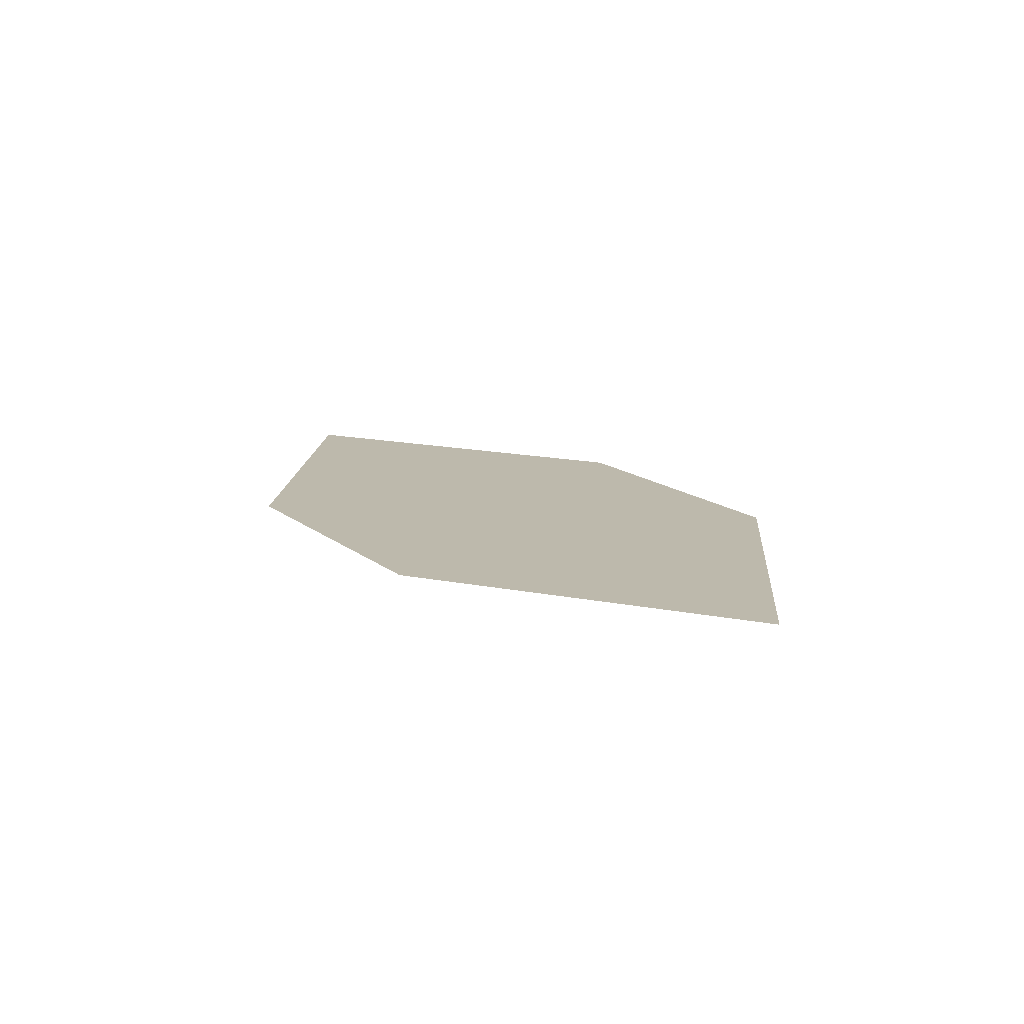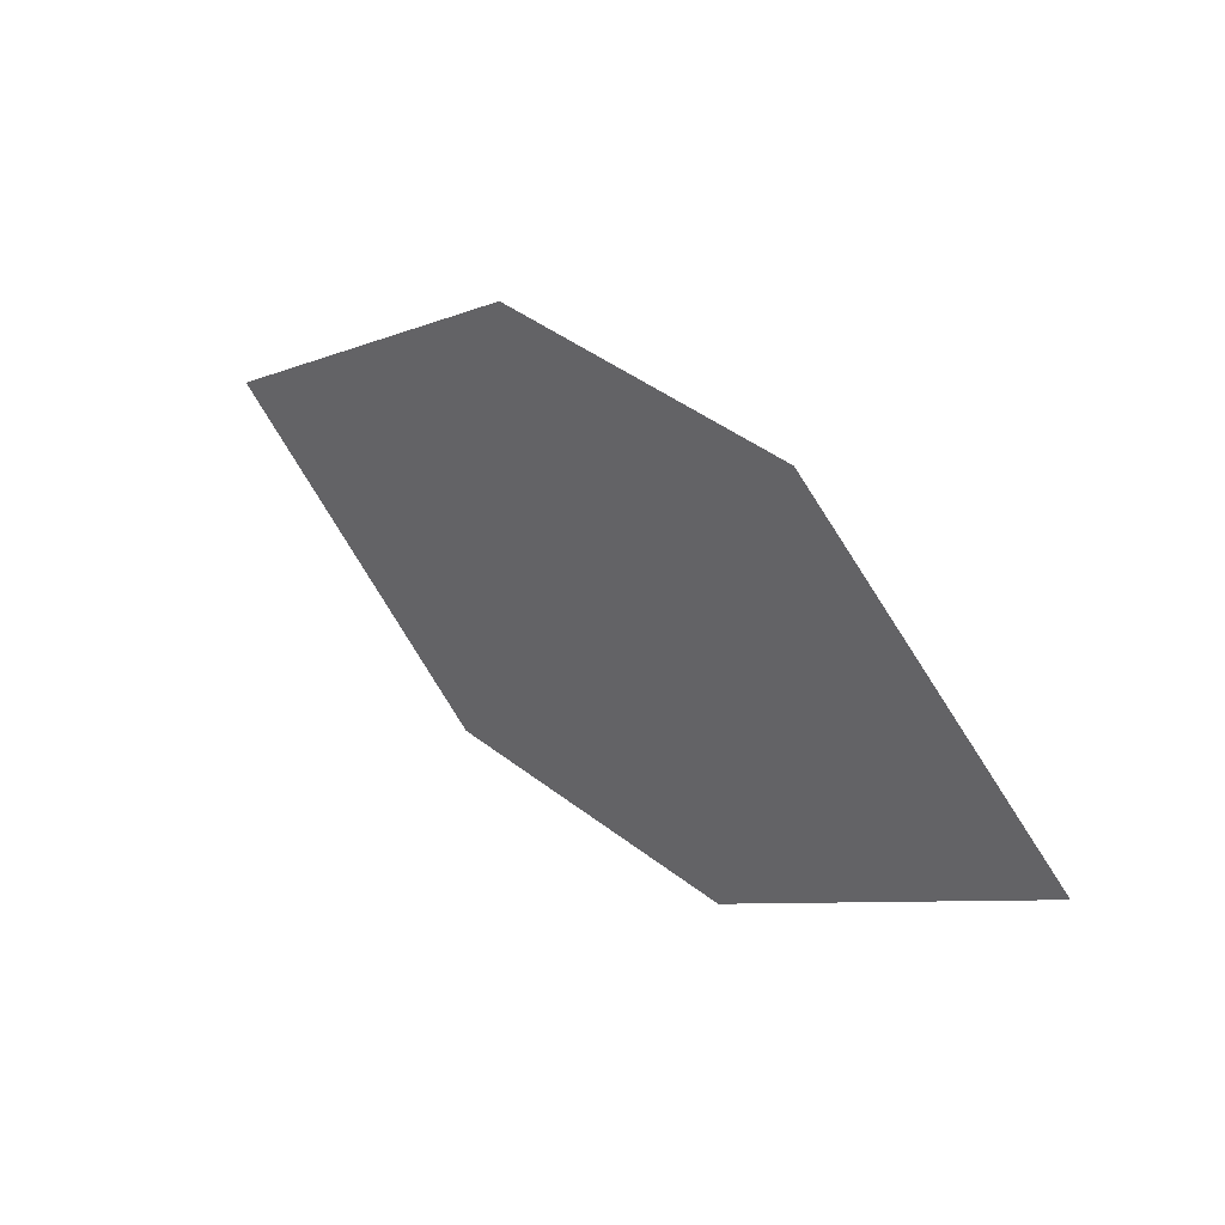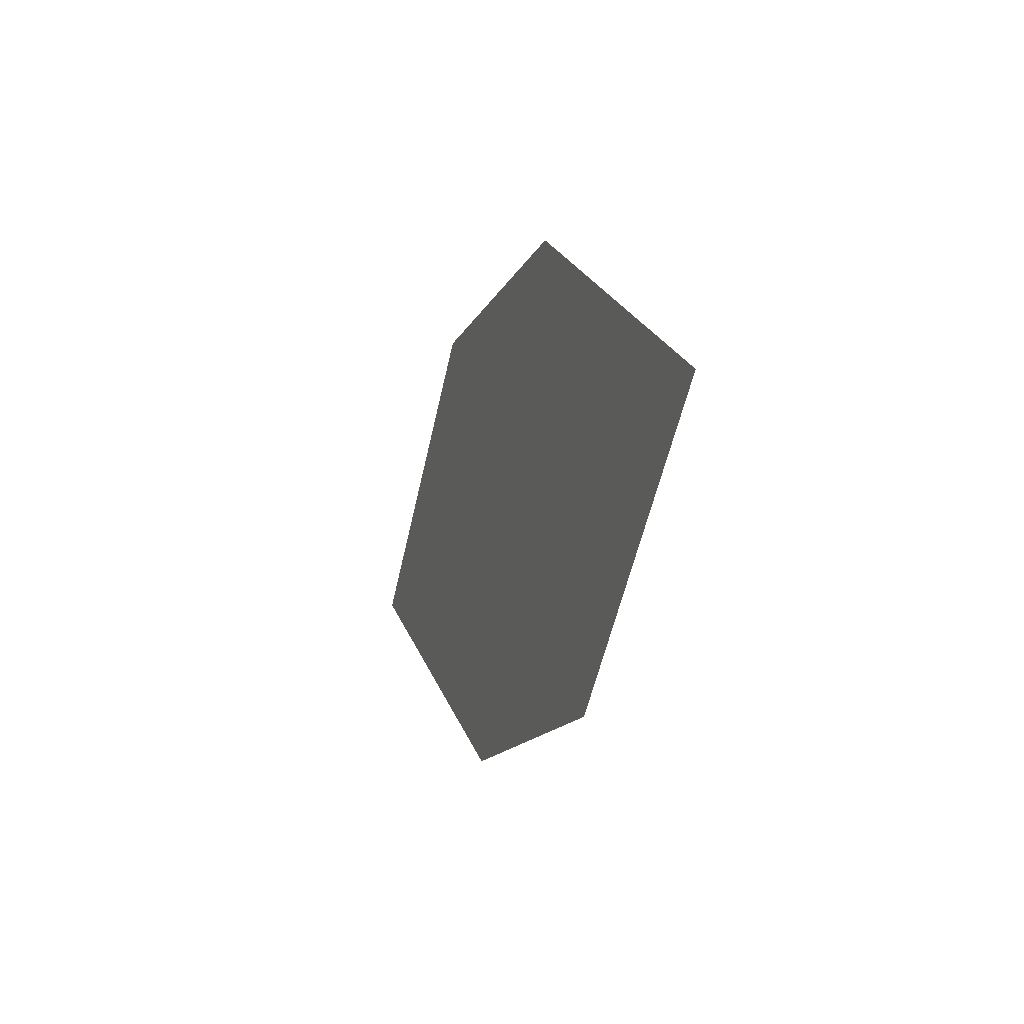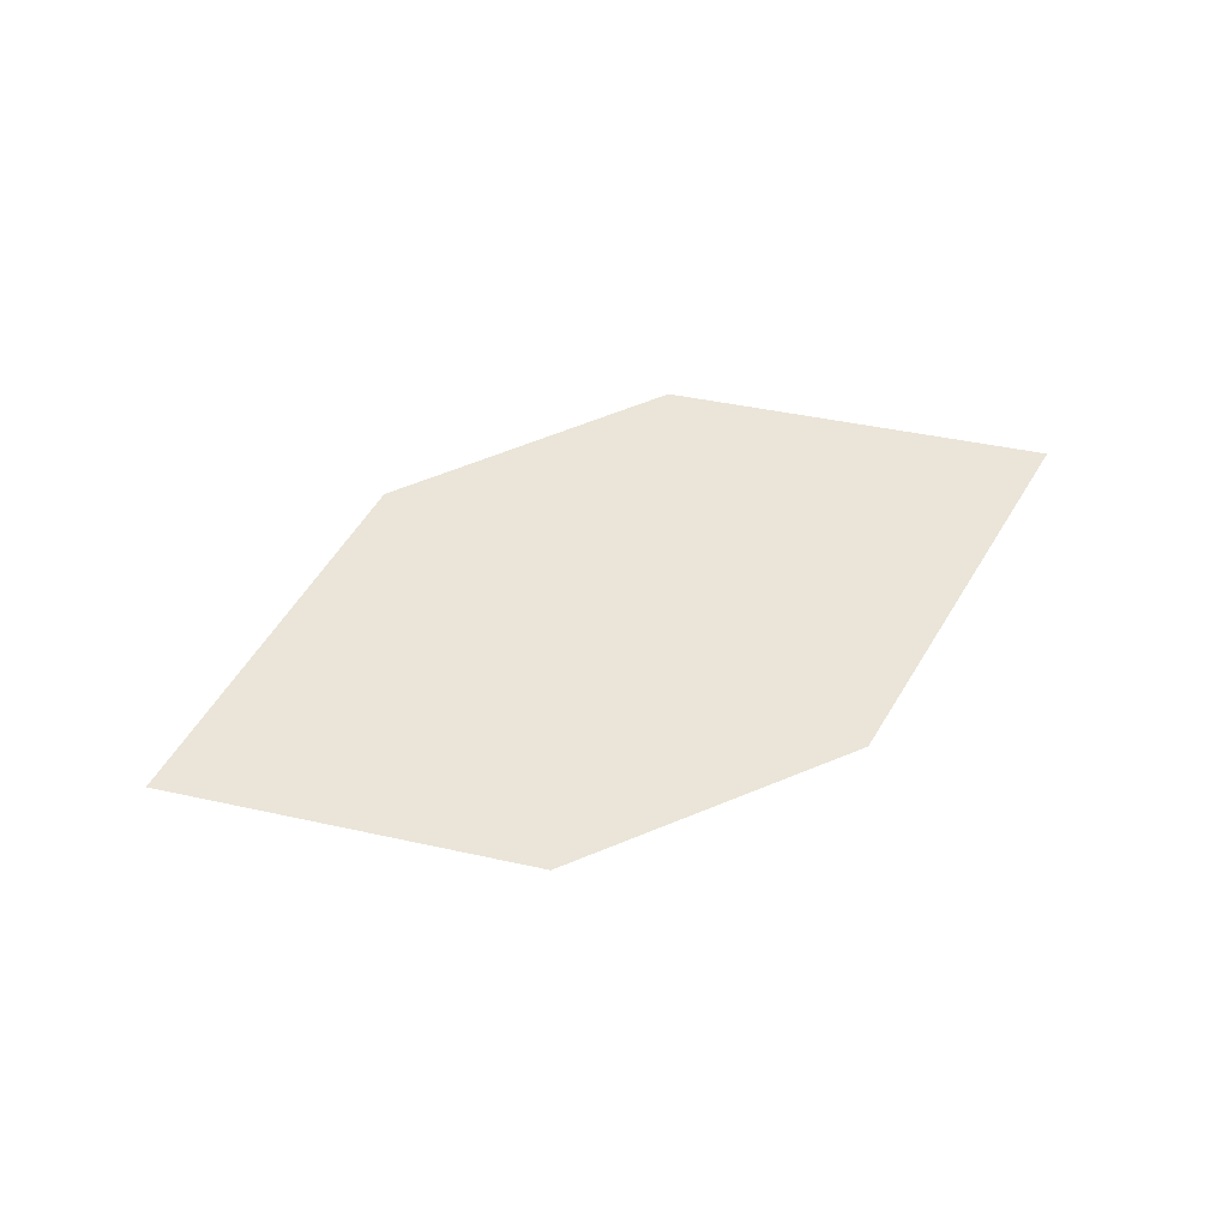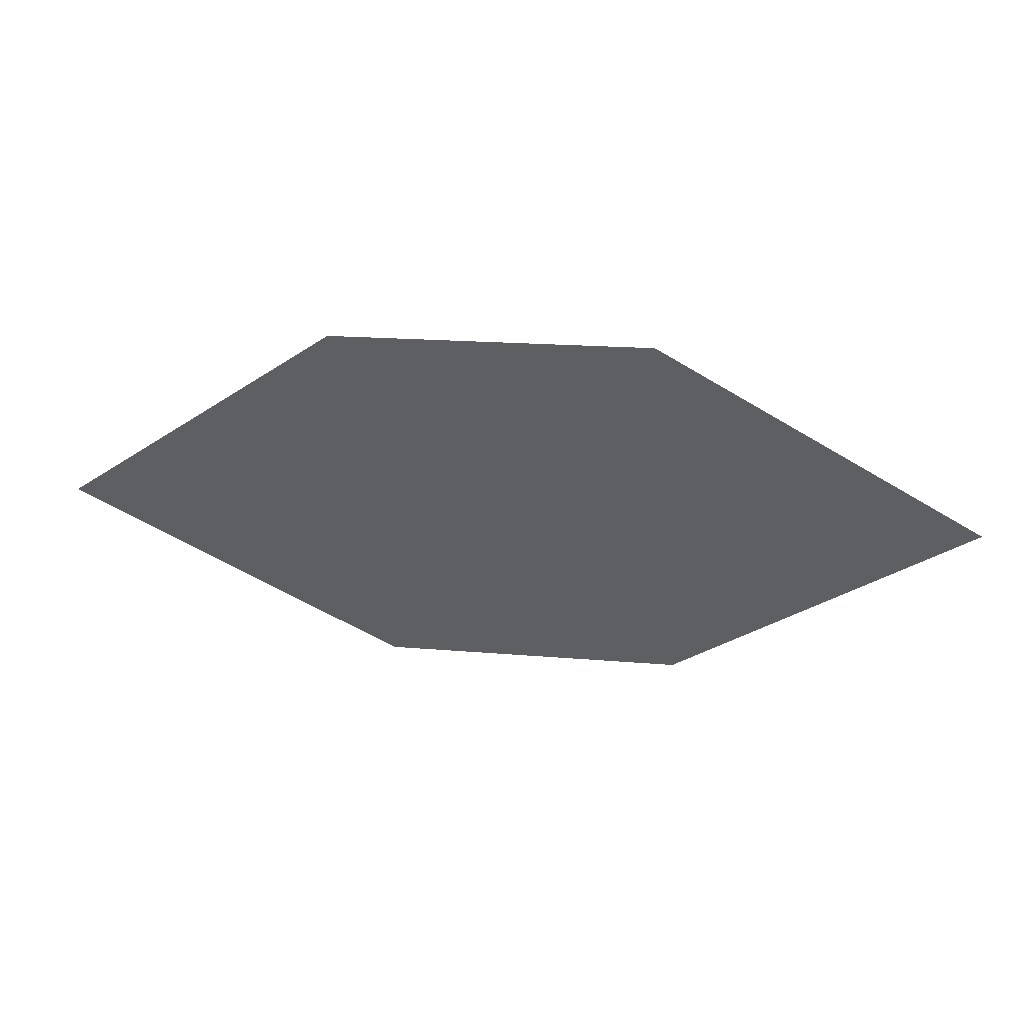
<metadata>
{"format":"obj","ext":"obj","renderer":"f3d","projection":"perspective","resolution":1024,"background":"white","views":[{"elev":18.7,"azim":-117.5,"up":"+Z"},{"elev":36.5,"azim":-135.4,"up":"+Y"},{"elev":-9.8,"azim":74.2,"up":"+Y"},{"elev":56.7,"azim":162.7,"up":"+Z"},{"elev":45.1,"azim":11.9,"up":"+Y"}]}
</metadata>
<code>
o leaves.135
v 0.1201 -0.1806 1.639
v 0.1646 -0.2084 1.635
v 0.2455 -0.1698 1.633
v 0.1593 -0.1457 1.638
v 0.2011 -0.142 1.636
v 0.2064 -0.2047 1.633
f 1 2 6 3
f 1 3 5 4

</code>
